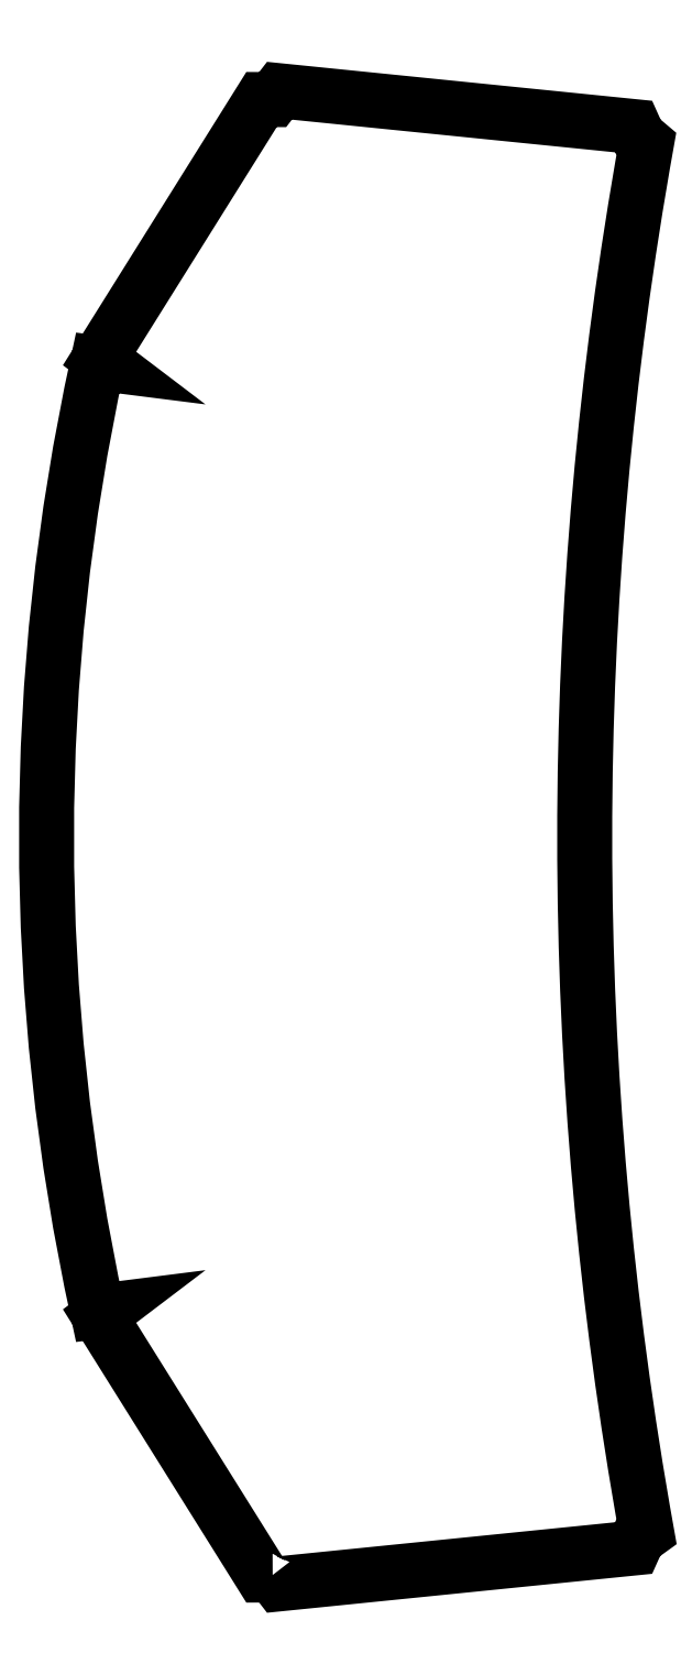
<metadata>
{"format":"dxf","ext":"dxf","renderer":"ezdxf+matplotlib","layout":"modelspace","background":"white","min_lineweight":24,"dpi":150}
</metadata>
<code>
0
SECTION
2
ENTITIES
0
LWPOLYLINE
8
0
90
18
70
1
43
0
10
-3971
20
-935.7
10
-3962
20
-946.9
10
-3513
20
-901.5
10
-3507
20
-888.9
10
-3496
20
-881.1
42
-0.08908
10
-3496
20
879.9
10
-3507
20
888.9
10
-3513
20
901.5
10
-3962
20
946.9
10
-3971
20
935.7
10
-3985
20
935.7
10
-4190
20
607.3
10
-4181
20
600
10
-4193
20
601.5
42
0.108
10
-4193
20
-601.5
10
-4181
20
-600
10
-4190
20
-607.3
10
-3985
20
-935.7
0
ENDSEC
0
EOF

</code>
